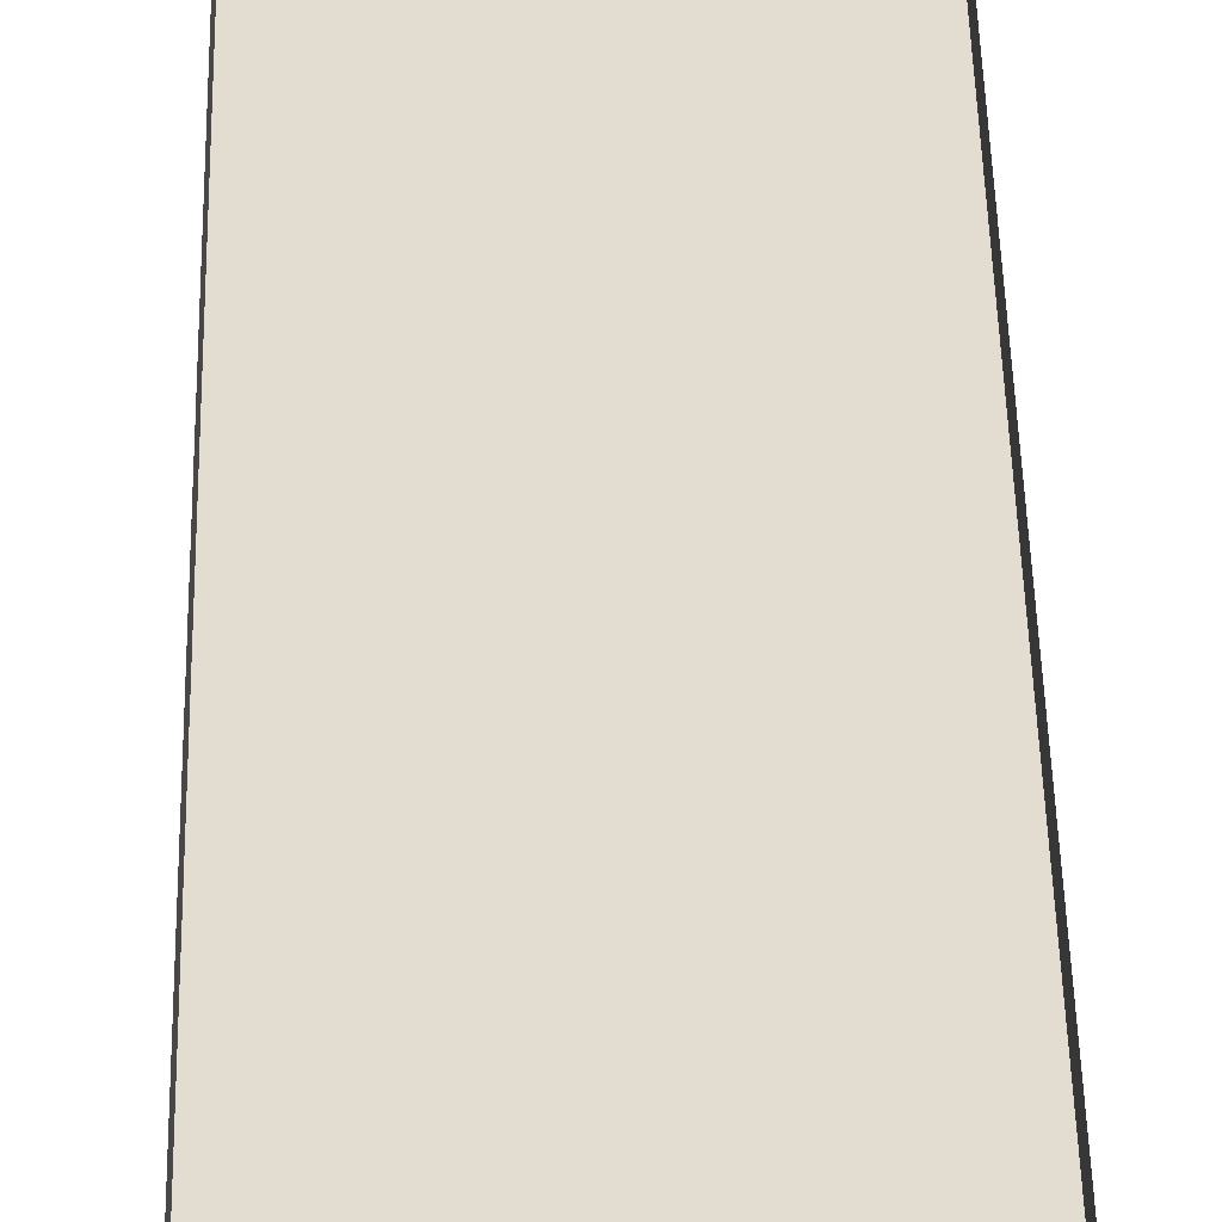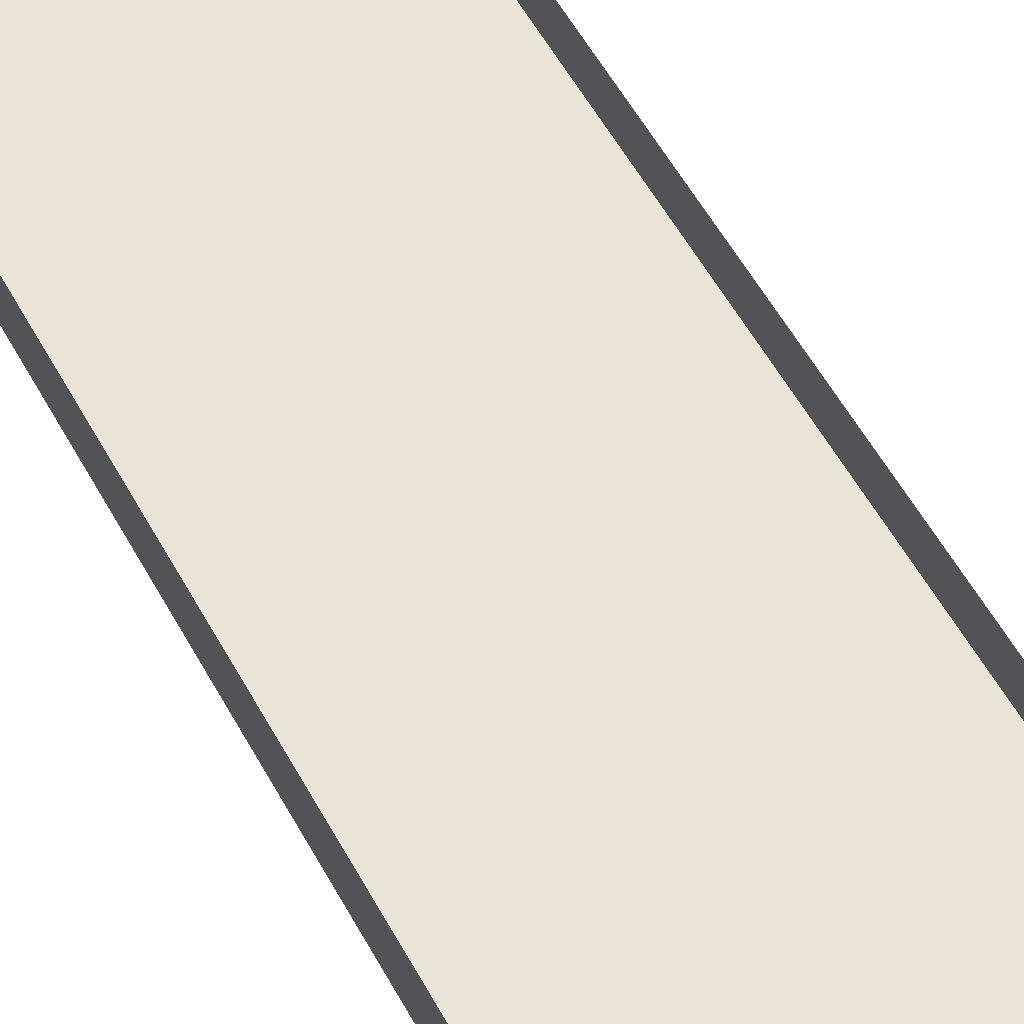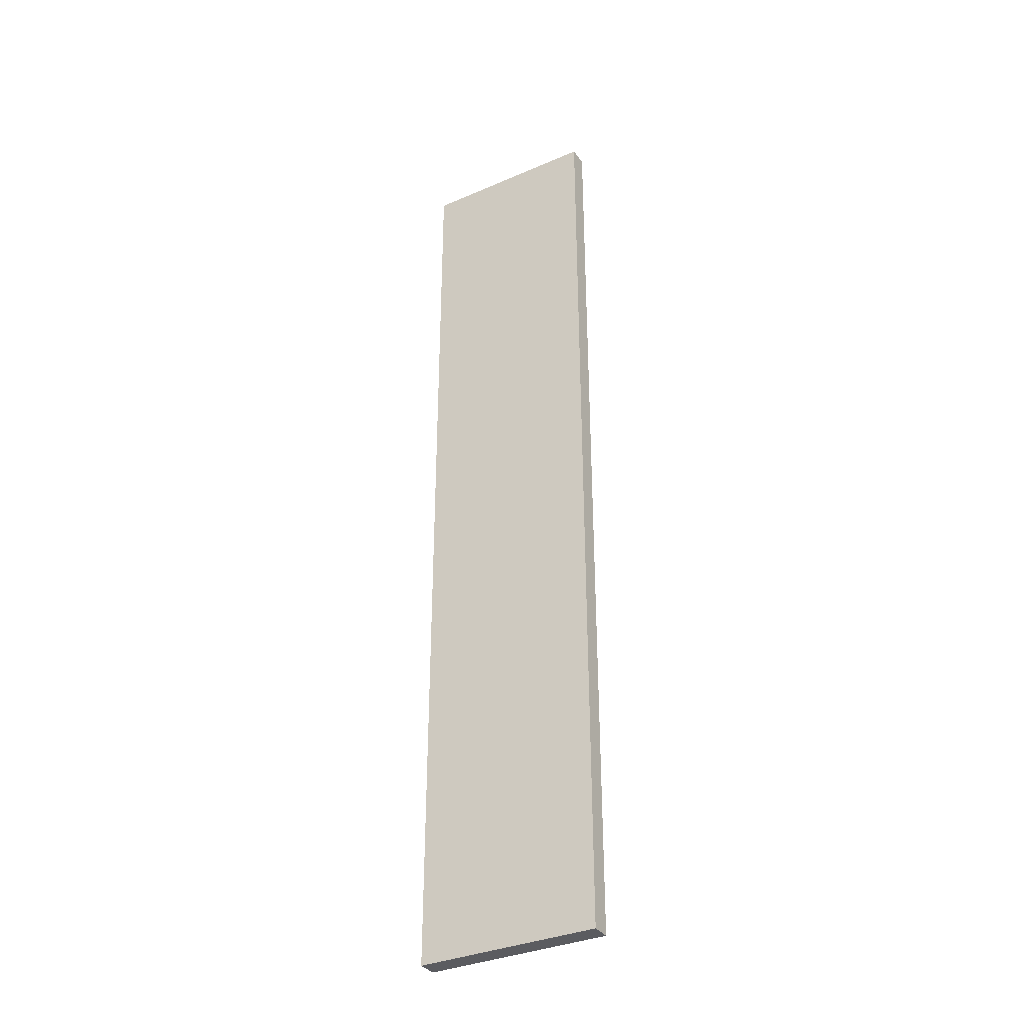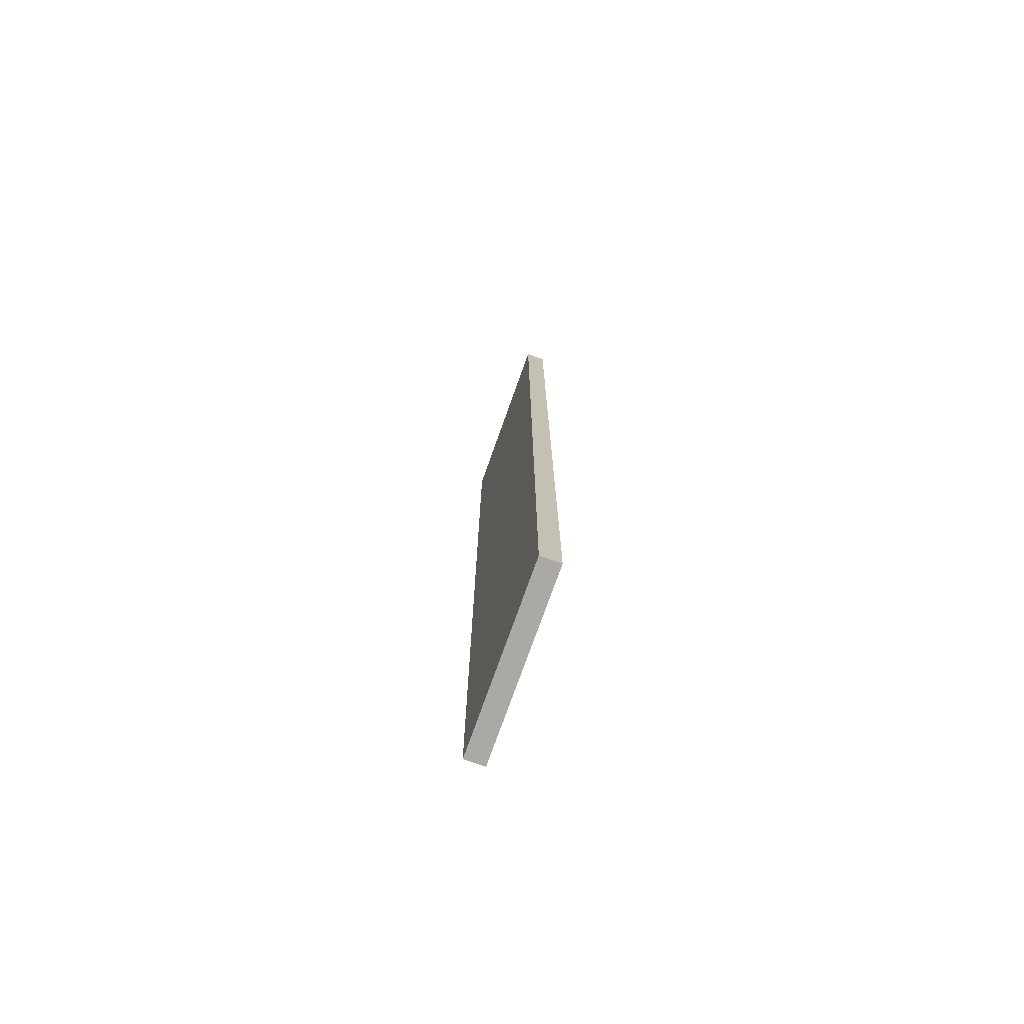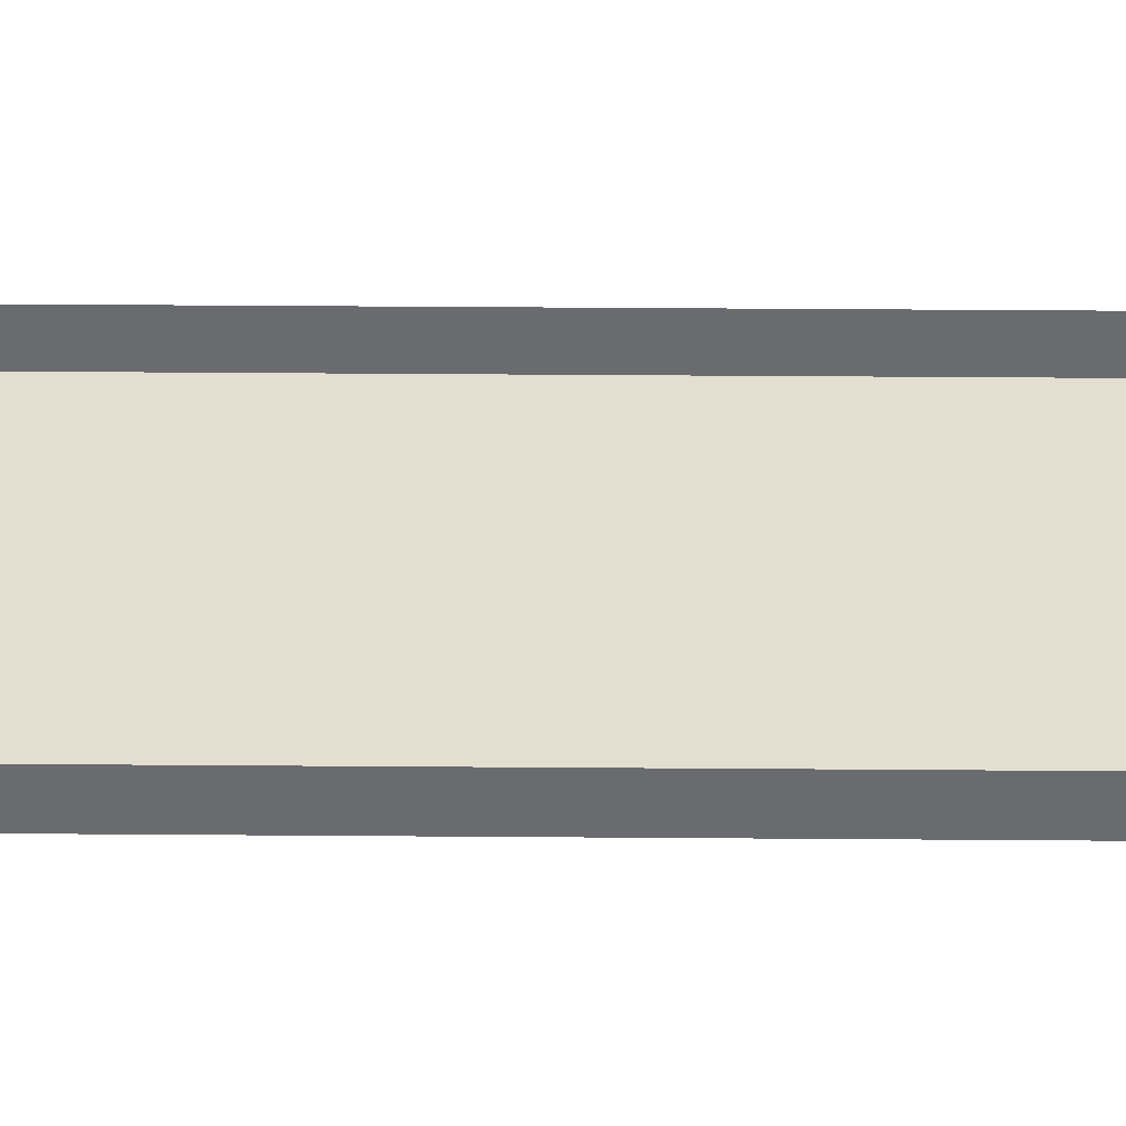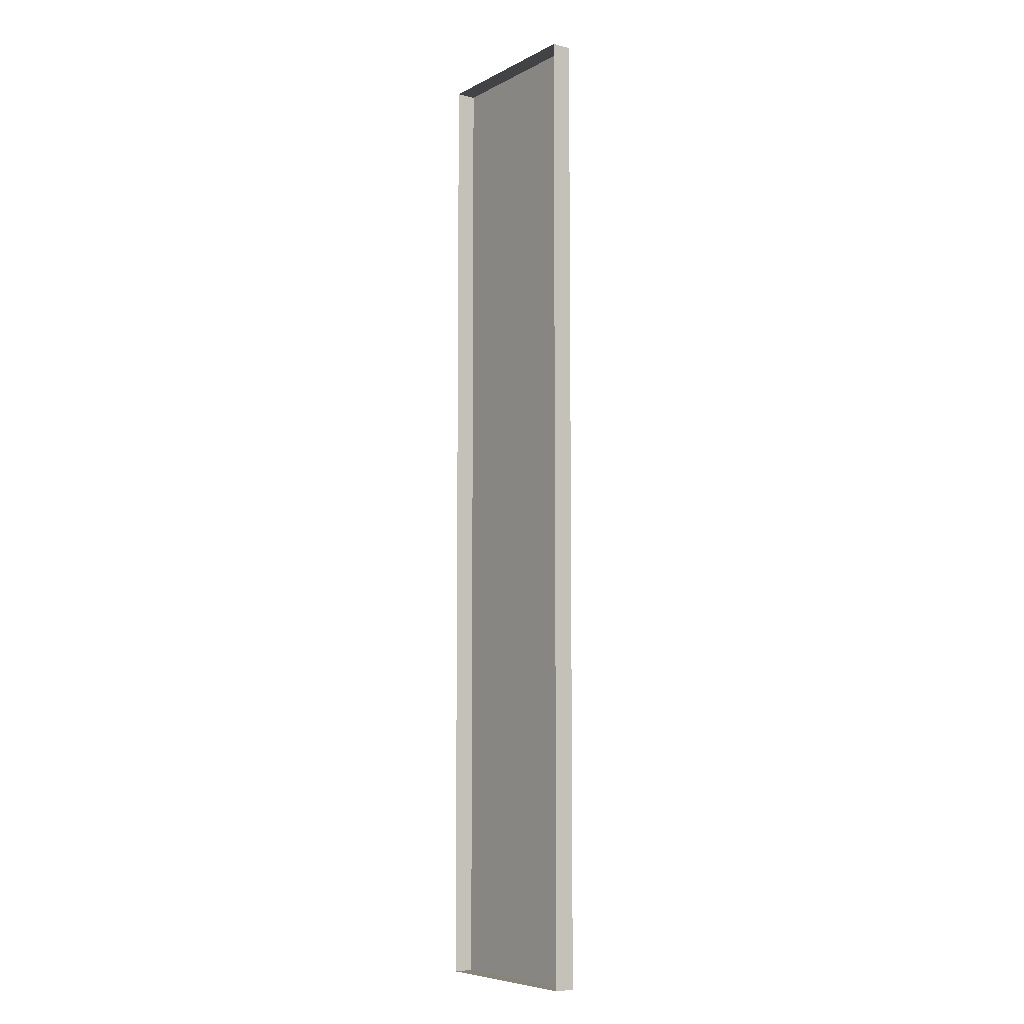
<metadata>
{"format":"obj","ext":"obj","renderer":"f3d","projection":"perspective","resolution":1024,"background":"white","views":[{"elev":35.2,"azim":-1.0,"up":"+Z"},{"elev":43.4,"azim":155.9,"up":"+Z"},{"elev":-34.8,"azim":-150.0,"up":"+Y"},{"elev":-75.6,"azim":-109.6,"up":"+Y"},{"elev":36.5,"azim":-89.4,"up":"+Z"},{"elev":-7.0,"azim":55.2,"up":"+Y"}]}
</metadata>
<code>
g boardWH_geo10
v 6.003e-07 7.193 0.1486
v 6.003e-07 7.193 -2.802e-07
v 1.35 7.193 -2.802e-07
v 1.35 7.193 0.1486
v 6.003e-07 7.193 -2.802e-07
v 6.003e-07 -4.031e-07 -2.802e-07
v 1.35 -4.031e-07 -2.802e-07
v 1.35 7.193 -2.802e-07
v 6.003e-07 -4.031e-07 -2.802e-07
v 6.003e-07 -4.031e-07 0.1486
v 1.35 -4.031e-07 0.1486
v 1.35 -4.031e-07 -2.802e-07
v 1.35 -4.031e-07 0.1486
v 1.35 7.193 0.1486
v 1.35 7.193 -2.802e-07
v 1.35 -4.031e-07 -2.802e-07
v 6.003e-07 -4.031e-07 -2.802e-07
v 6.003e-07 7.193 -2.802e-07
v 6.003e-07 7.193 0.1486
v 6.003e-07 -4.031e-07 0.1486
g boardWH_geo10_0
f 3 2 1
f 4 3 1
f 7 6 5
f 8 7 5
f 11 10 9
f 12 11 9
f 15 14 13
f 16 15 13
f 19 18 17
f 20 19 17

</code>
